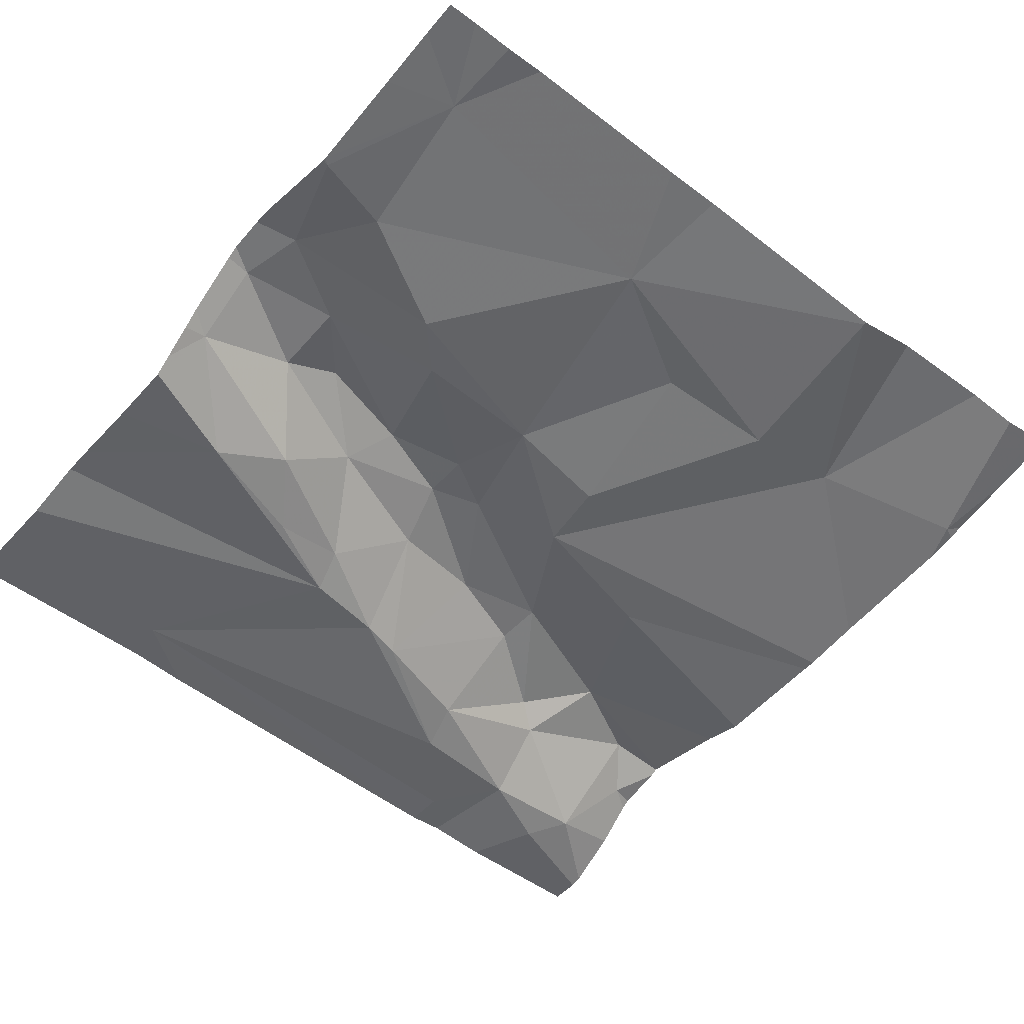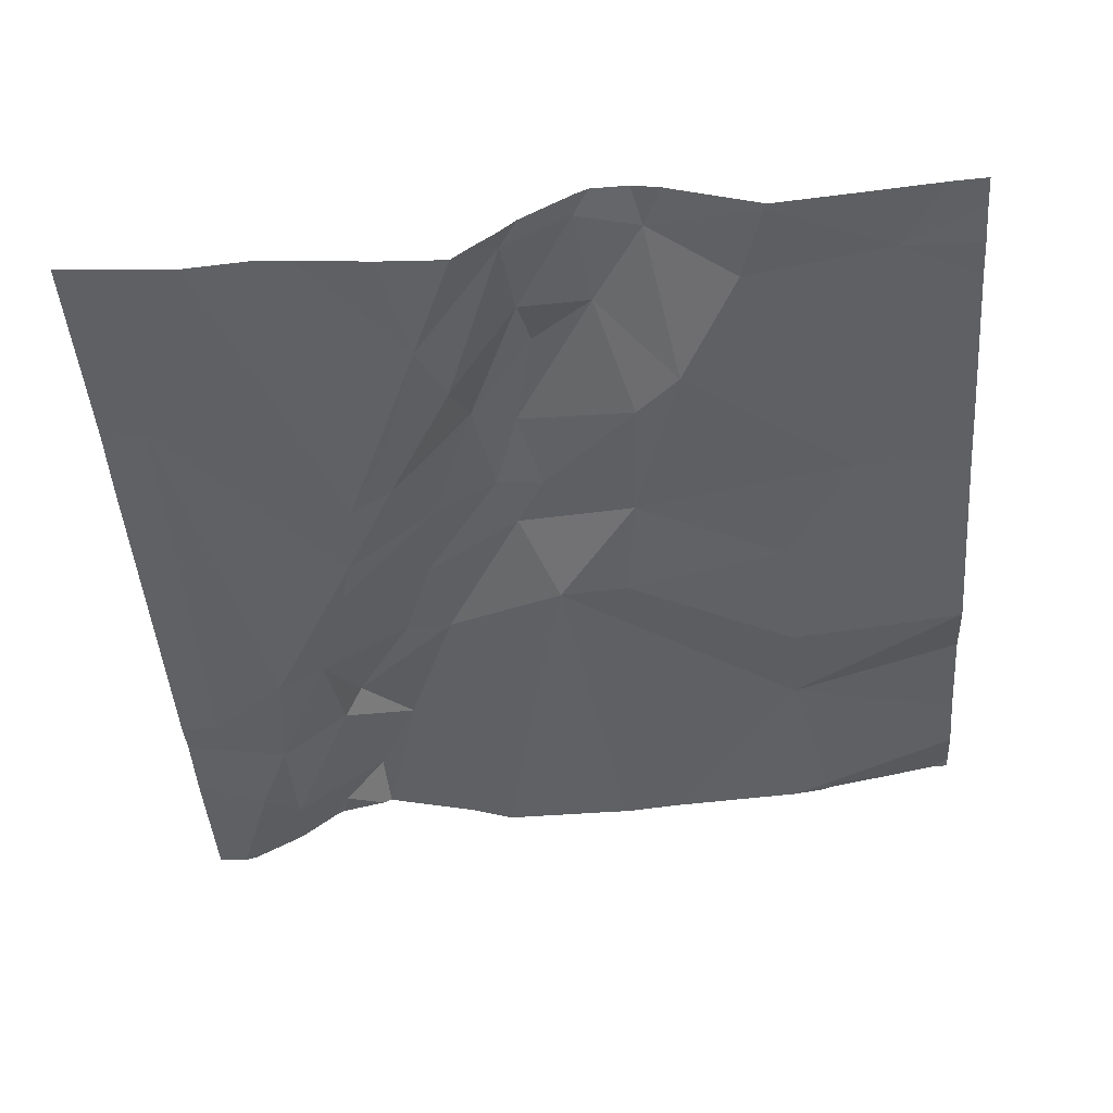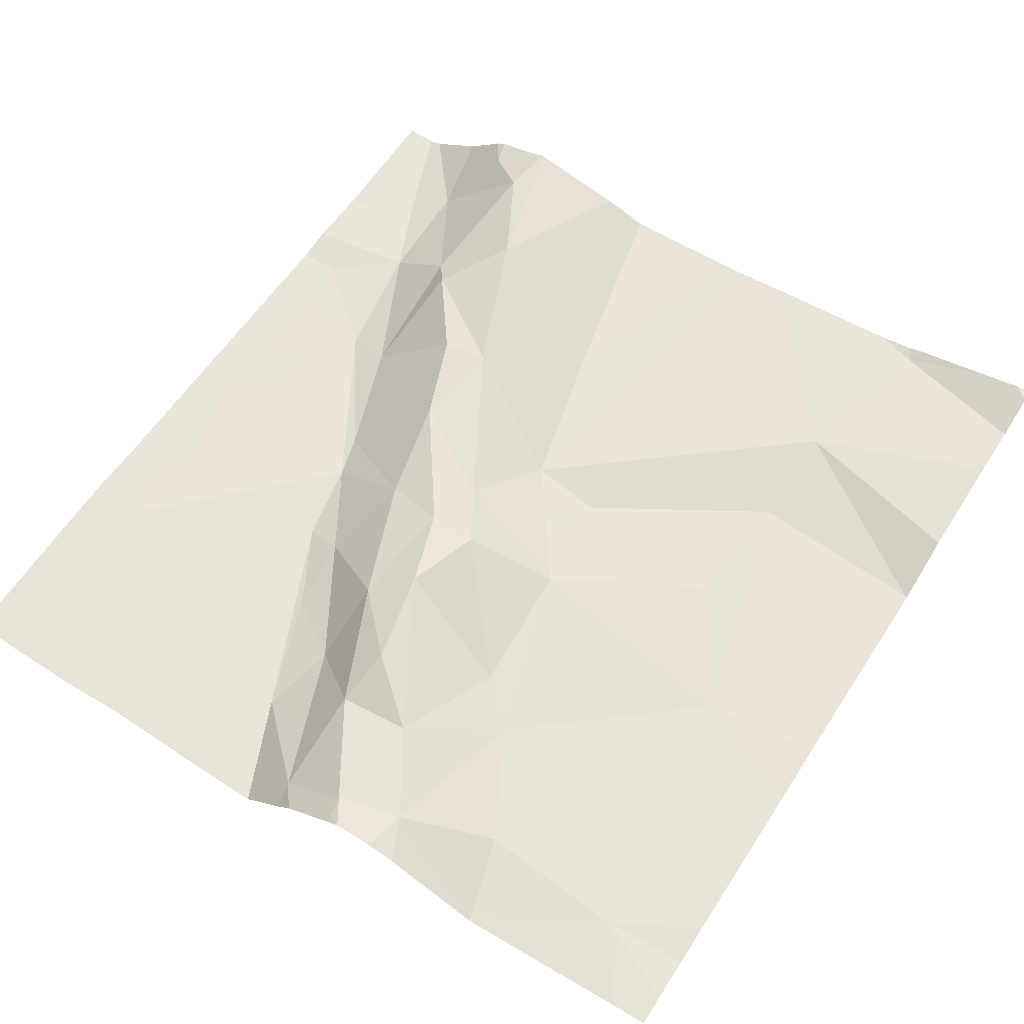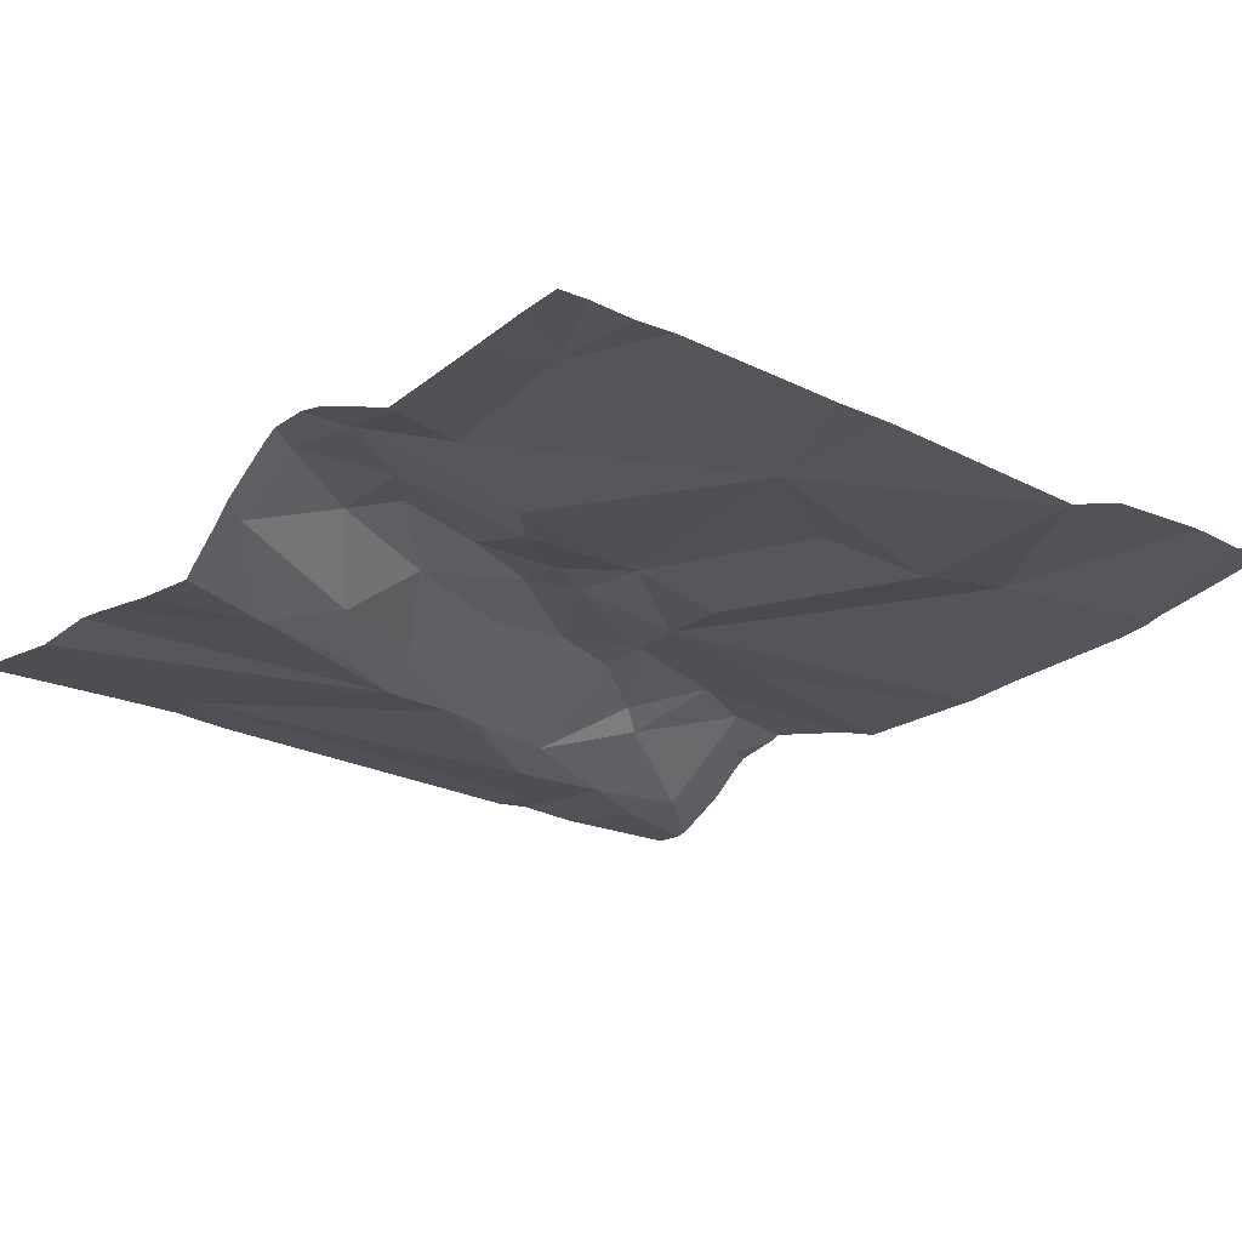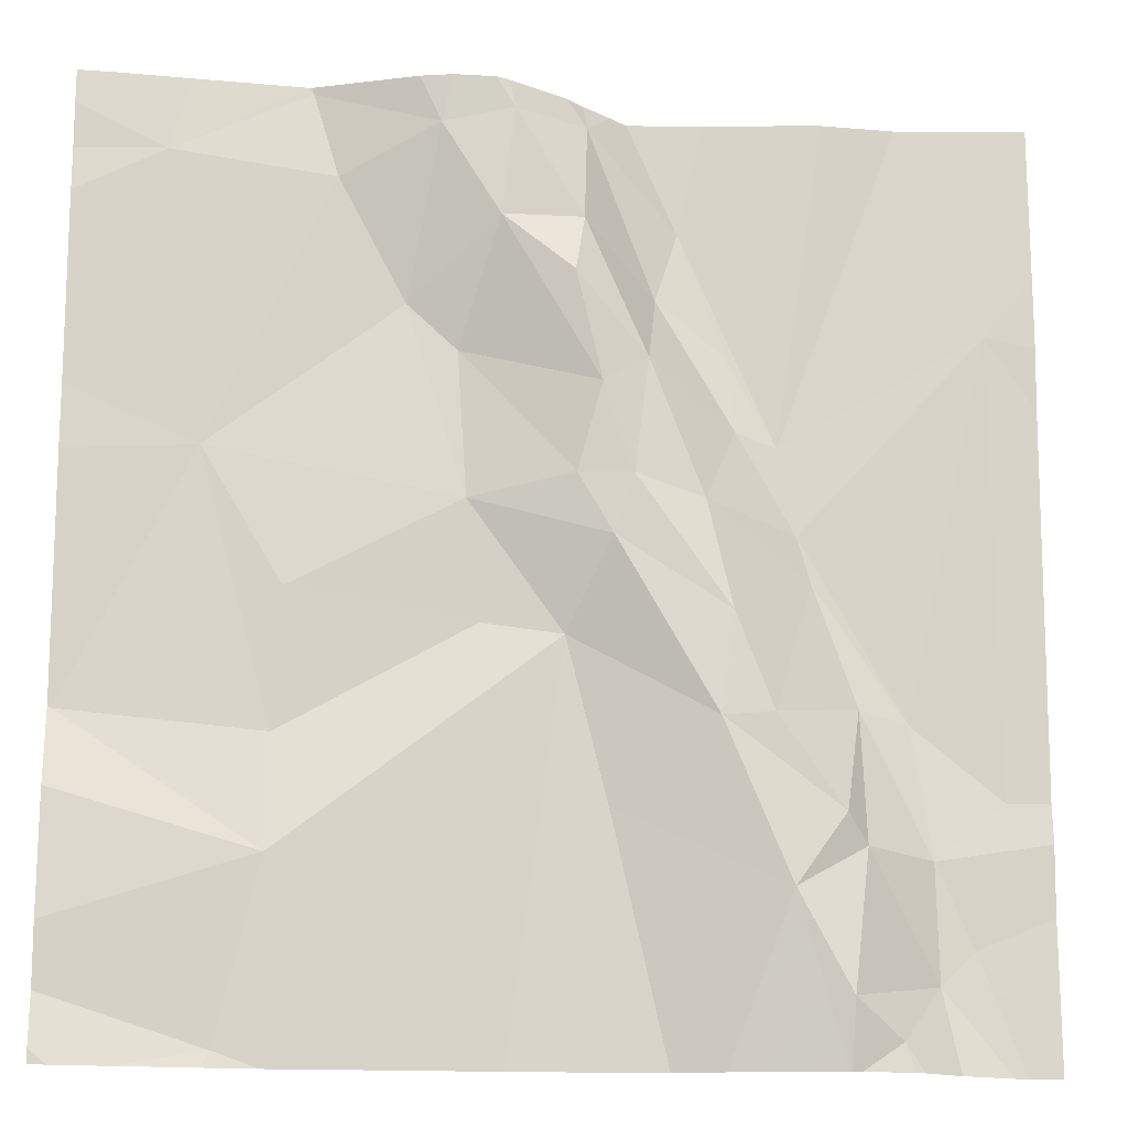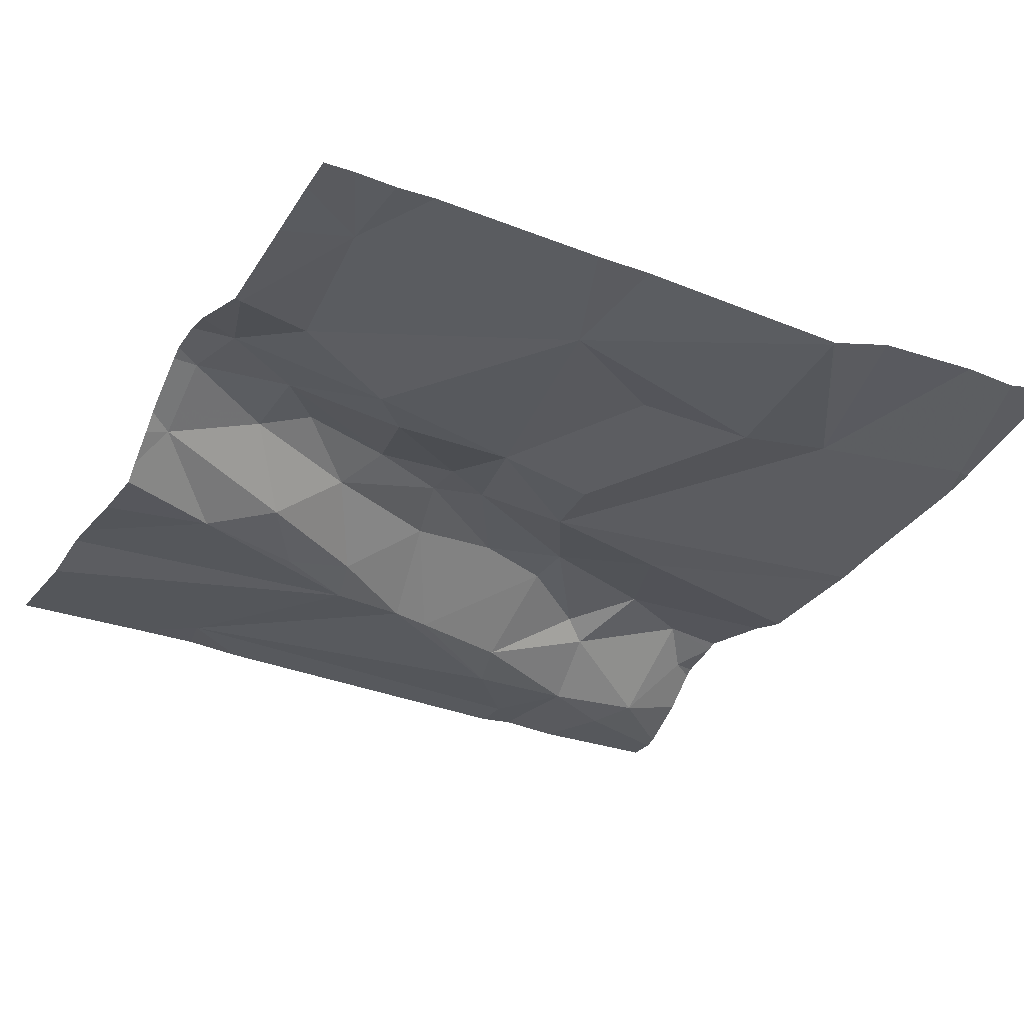
<metadata>
{"format":"obj","ext":"obj","renderer":"f3d","projection":"perspective","resolution":1024,"background":"white","views":[{"elev":-52.1,"azim":-129.4,"up":"+Z"},{"elev":-45.7,"azim":-175.5,"up":"+Z"},{"elev":59.8,"azim":-147.3,"up":"+Z"},{"elev":-21.2,"azim":-130.7,"up":"+Z"},{"elev":-14.4,"azim":-5.8,"up":"+Y"},{"elev":-30.6,"azim":-118.8,"up":"+Z"}]}
</metadata>
<code>
v -133.3 195 483.2
v -133.1 194.7 483.2
v -133.6 195 483.2
v -133.4 194 483.3
v -133.9 195 483.2
v -133.5 195 483.2
v -133.4 195 483.2
v -133.3 194.1 483.2
v -133.9 194 483.2
v -133.7 195 483.3
v -133.9 195 483.2
v -133.3 194.1 483.2
v -133.2 194.1 483.2
v -133.4 195 483.2
v -133.6 194.3 483.2
v -133.5 195 483.2
v -133.6 194.8 483.2
v -133.6 195 483.2
v -133.5 194.8 483.2
v -133.5 194.5 483.3
v -133.5 194.4 483.3
v -133.6 194.5 483.3
v -133.5 194.7 483.2
v -133.6 194.7 483.3
v -133.6 194.8 483.3
v -133.9 194.3 483.2
v -134.1 194.4 483.2
v -134 194.6 483.2
v -133.7 194.8 483.3
v -133.7 195 483.3
v -133.4 194.1 483.3
v -133.5 194.9 483.2
v -133.5 194.7 483.2
v -133.6 194.6 483.3
v -133.5 194.6 483.2
v -133.1 194.7 483.2
v -133.6 194.4 483.2
v -134 194.9 483.2
v -133.8 194.9 483.2
v -133.1 194.2 483.2
v -133.9 194.2 483.2
v -133.3 194.4 483.2
v -133.3 194.4 483.2
v -133.3 194.2 483.2
v -133.4 194.2 483.3
v -133.2 194.8 483.2
v -133.4 194.6 483.2
v -133.9 194 483.2
v -133.3 194 483.2
v -133.4 194.3 483.2
v -133.3 194.2 483.2
v -133.4 194.5 483.2
v -133.4 194.6 483.2
v -133.2 194.3 483.2
v -133.4 194.4 483.3
v -133.7 194.4 483.2
v -133.9 194.5 483.2
v -133.7 194.6 483.2
v -133.4 194.7 483.2
v -133.8 194.8 483.2
v -133.7 194.9 483.3
v -133.1 194.8 483.2
v -133.1 194.3 483.2
v -133.9 195 483.2
v -133.7 194.7 483.2
v -133.1 194.3 483.2
v -133.6 194.6 483.3
v -133.2 195 483.2
v -133.2 195 483.2
v -134.1 194 483.3
v -134.1 194.6 483.2
v -134.1 194.4 483.2
v -134.1 194.4 483.2
v -134.1 194.2 483.3
v -134.1 194.1 483.3
v -134.1 194.9 483.2
v -134.1 194.9 483.2
v -134.1 194.7 483.2
v -134.1 194.9 483.2
v -134.1 194.3 483.3
v -134 194 483.3
v -133.9 194 483.2
v -133.3 194 483.2
v -133.2 194 483.2
v -133.2 194 483.2
v -133.2 194 483.2
v -133.9 194 483.2
v -133.5 194 483.2
v -133.7 194 483.2
v -133.7 194 483.2
v -133.5 194 483.2
v -133.4 194 483.3
v -133.4 194 483.3
v -133.7 194 483.2
v -133.1 194 483.2
v -134.1 194 483.3
v -134.1 194 483.3
v -133.1 194 483.2
v -133.8 195 483.3
v -133.7 195 483.3
v -134 195 483.2
v -133.9 195 483.2
v -134.1 195 483.2
v -133.7 195 483.3
v -133.6 195 483.2
v -133.6 195 483.2
v -133.1 195 483.2
v -134.1 195 483.2
f 85 12 84
f 102 64 99
f 101 38 5
f 100 30 104
f 99 61 10
f 13 12 85
f 18 17 19
f 21 20 22
f 24 23 25
f 27 26 28
f 29 17 30
f 31 8 12
f 32 19 33
f 20 34 22
f 34 35 23
f 27 28 71
f 89 37 90
f 38 28 39
f 84 12 83
f 9 41 74
f 34 20 35
f 43 42 44
f 25 29 24
f 10 61 30
f 1 46 68
f 50 21 45
f 51 44 42
f 53 52 43
f 12 44 51
f 31 51 45
f 66 44 63
f 50 55 21
f 51 50 45
f 57 56 58
f 31 45 92
f 4 31 93
f 12 51 31
f 12 13 44
f 50 51 42
f 42 55 50
f 12 8 83
f 44 54 43
f 44 13 40
f 58 56 37
f 52 42 43
f 55 42 52
f 52 20 55
f 43 54 46
f 52 53 35
f 20 52 35
f 35 53 59
f 46 62 69
f 82 9 48
f 33 19 59
f 81 9 70
f 46 53 43
f 47 33 59
f 32 47 14
f 53 47 59
f 45 21 15
f 39 60 61
f 60 29 61
f 29 30 61
f 18 32 16
f 32 18 19
f 61 64 39
f 59 23 35
f 11 64 102
f 60 65 29
f 29 25 17
f 17 25 23
f 28 38 76
f 83 8 49
f 90 41 94
f 28 58 60
f 26 57 28
f 45 15 88
f 21 22 37
f 24 34 23
f 22 67 58
f 37 22 58
f 65 67 24
f 21 55 20
f 70 9 75
f 41 27 73
f 67 34 24
f 28 57 58
f 58 67 65
f 56 26 41
f 41 26 27
f 29 65 24
f 26 56 57
f 65 60 58
f 37 15 21
f 32 33 47
f 41 9 87
f 46 54 66
f 47 53 46
f 23 19 17
f 64 38 39
f 19 23 59
f 60 39 28
f 37 56 41
f 22 34 67
f 10 30 100
f 38 64 5
f 64 61 99
f 17 18 30
f 104 18 105
f 2 46 66
f 5 64 11
f 81 70 96
f 36 46 2
f 71 28 78
f 72 27 71
f 73 27 72
f 62 46 36
f 74 41 80
f 75 9 74
f 48 9 81
f 76 38 77
f 63 44 40
f 6 32 7
f 77 38 79
f 49 8 4
f 78 28 76
f 66 54 44
f 79 38 103
f 80 41 73
f 4 8 31
f 40 13 95
f 3 18 16
f 16 32 6
f 86 13 85
f 87 9 82
f 88 15 89
f 7 32 14
f 89 15 37
f 90 37 41
f 14 47 1
f 91 45 88
f 92 45 91
f 68 46 69
f 93 31 92
f 94 41 87
f 95 13 86
f 1 47 46
f 69 62 107
f 96 70 97
f 98 40 95
f 103 38 101
f 104 30 18
f 105 18 106
f 106 18 3
f 108 79 103

</code>
